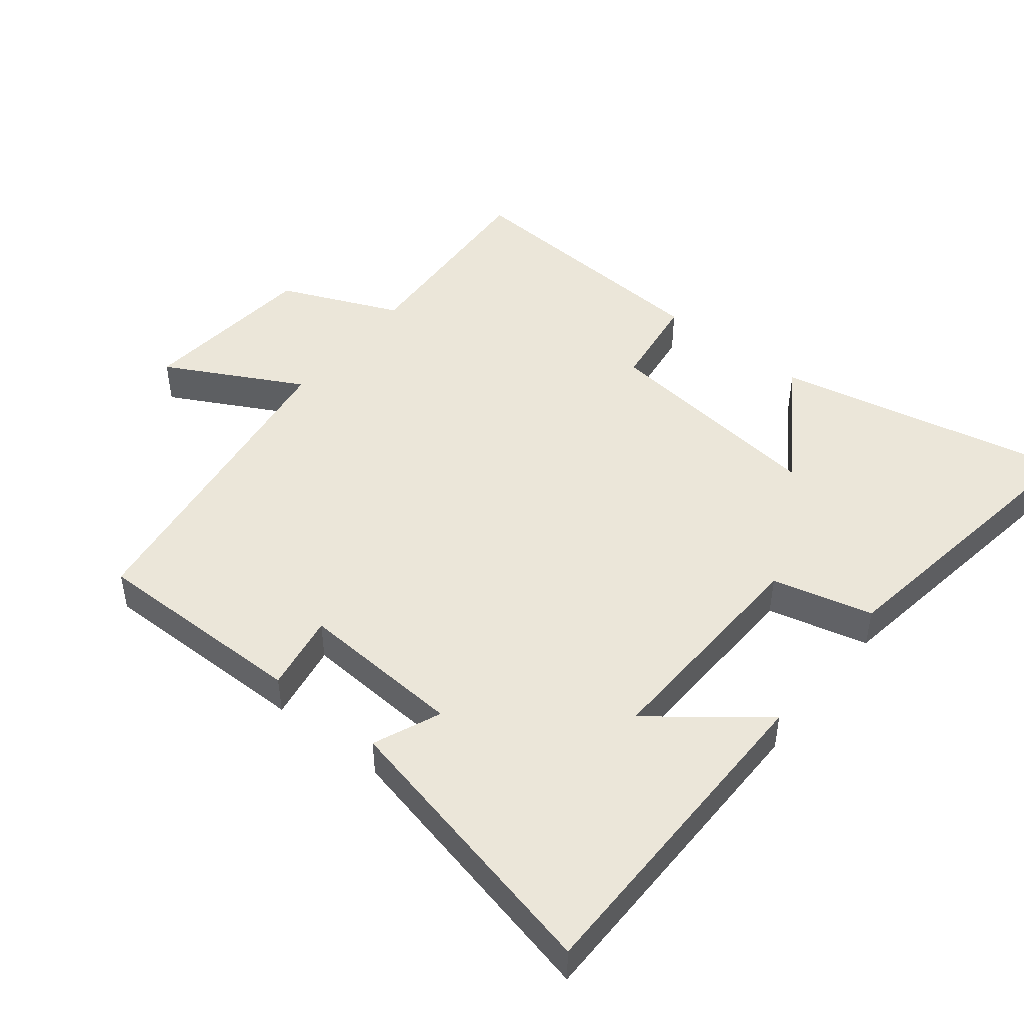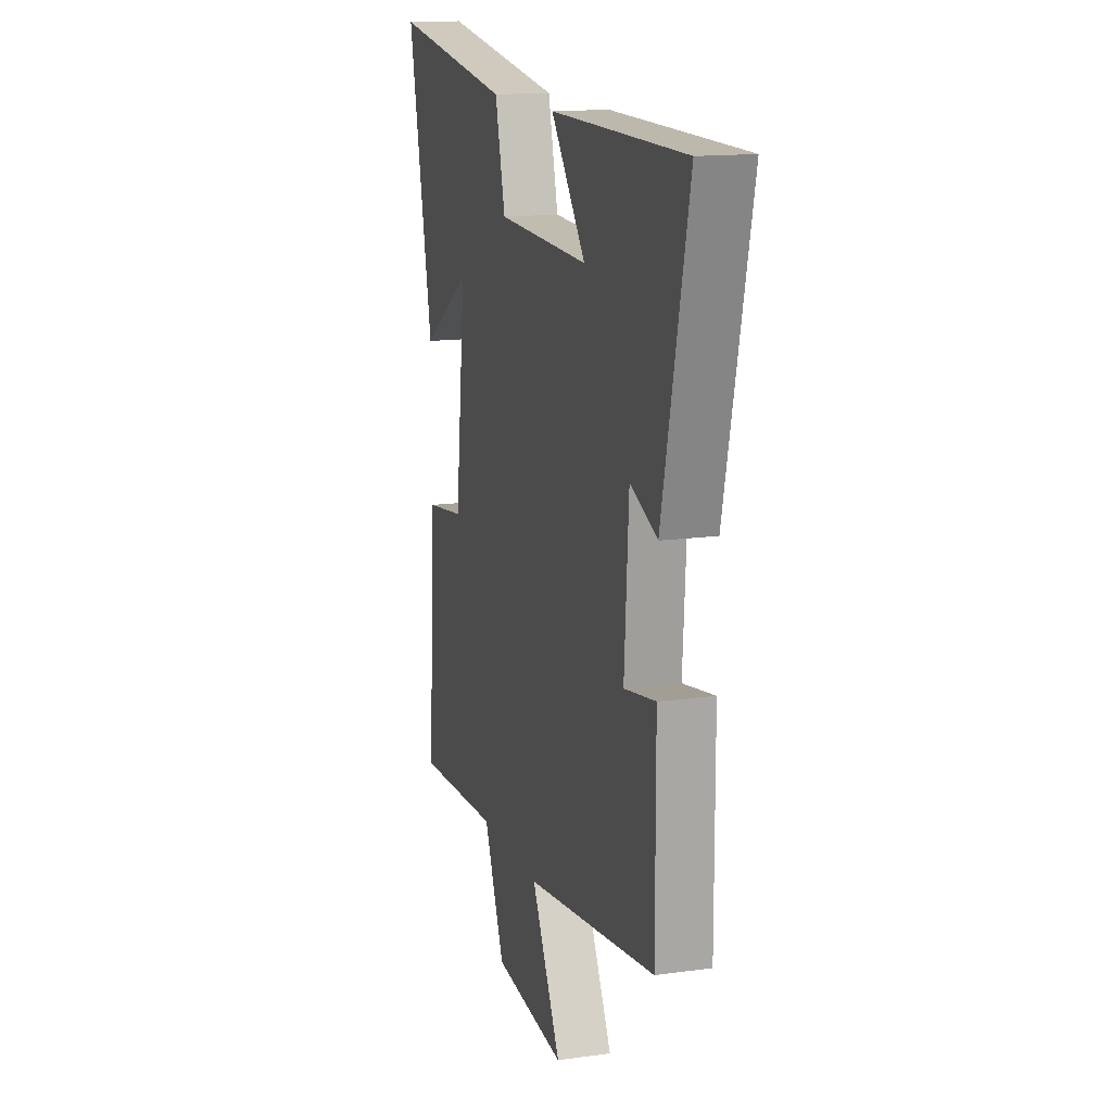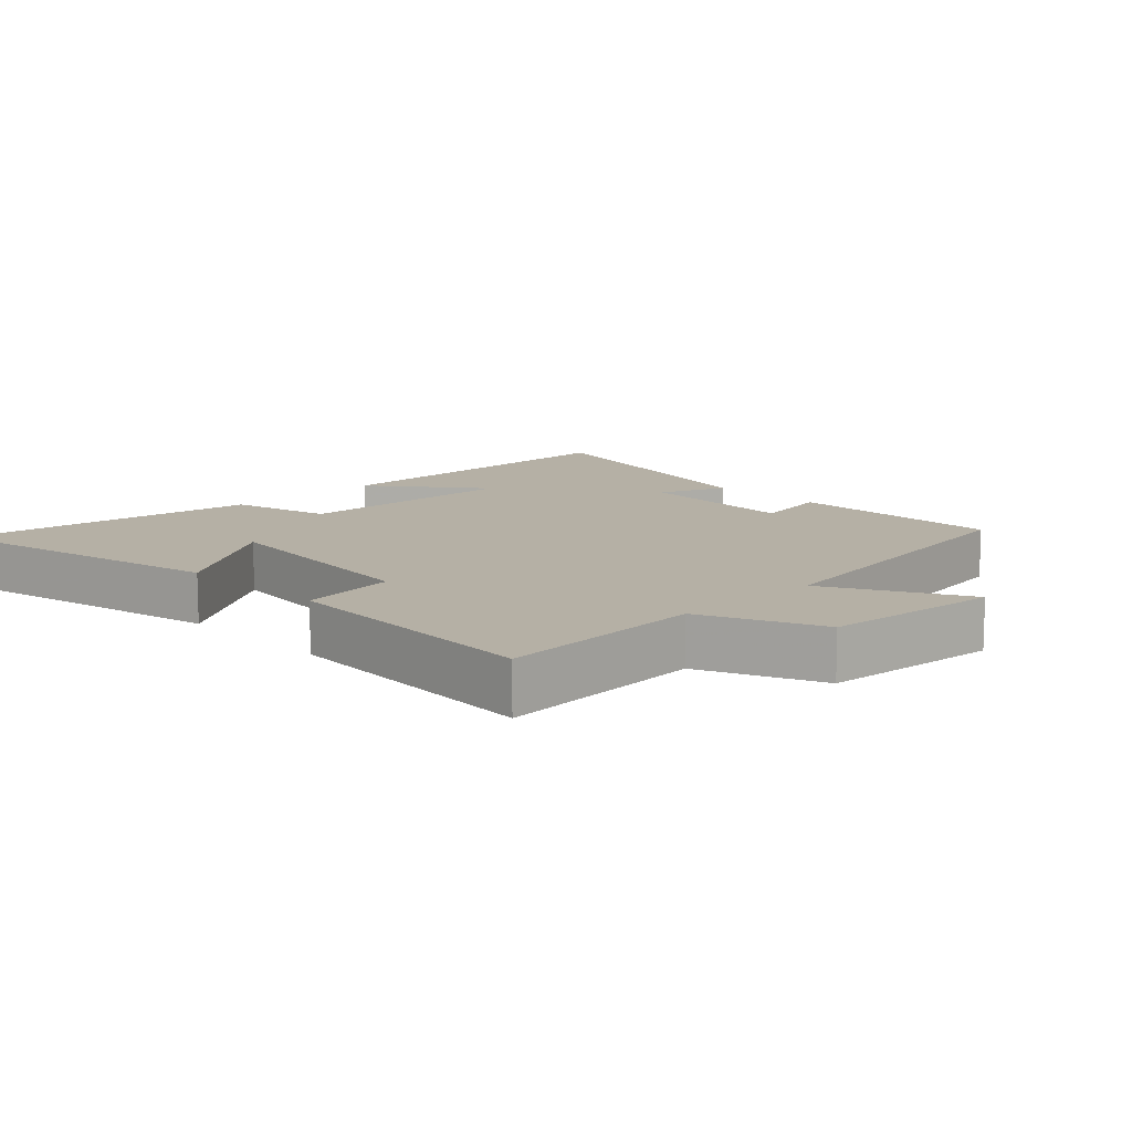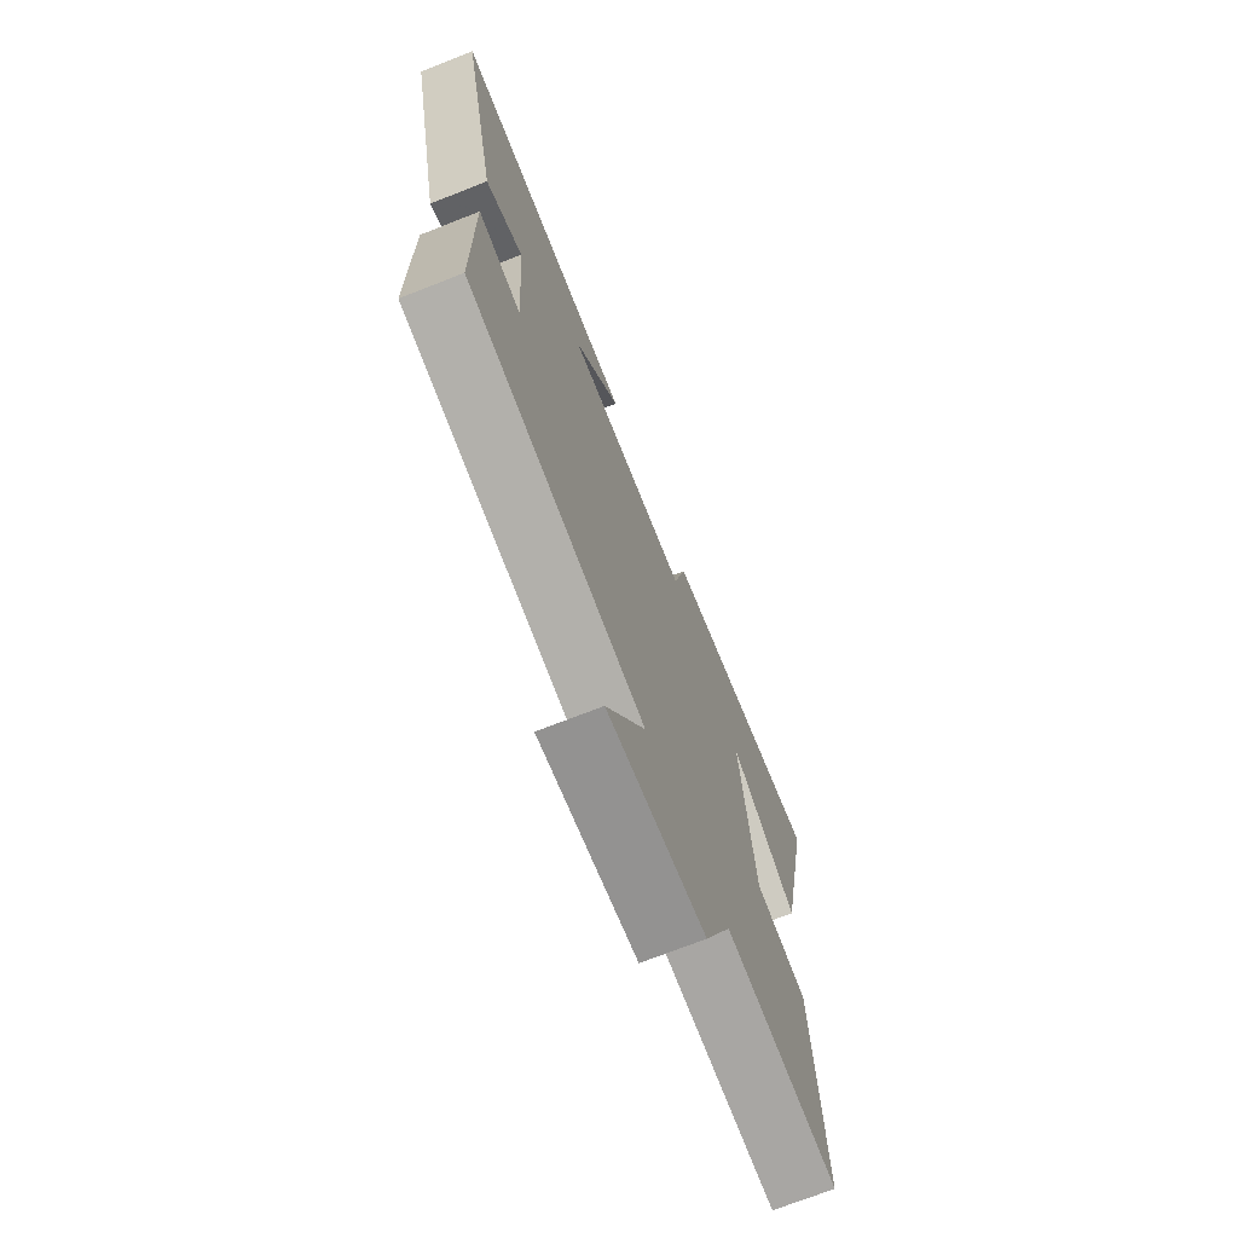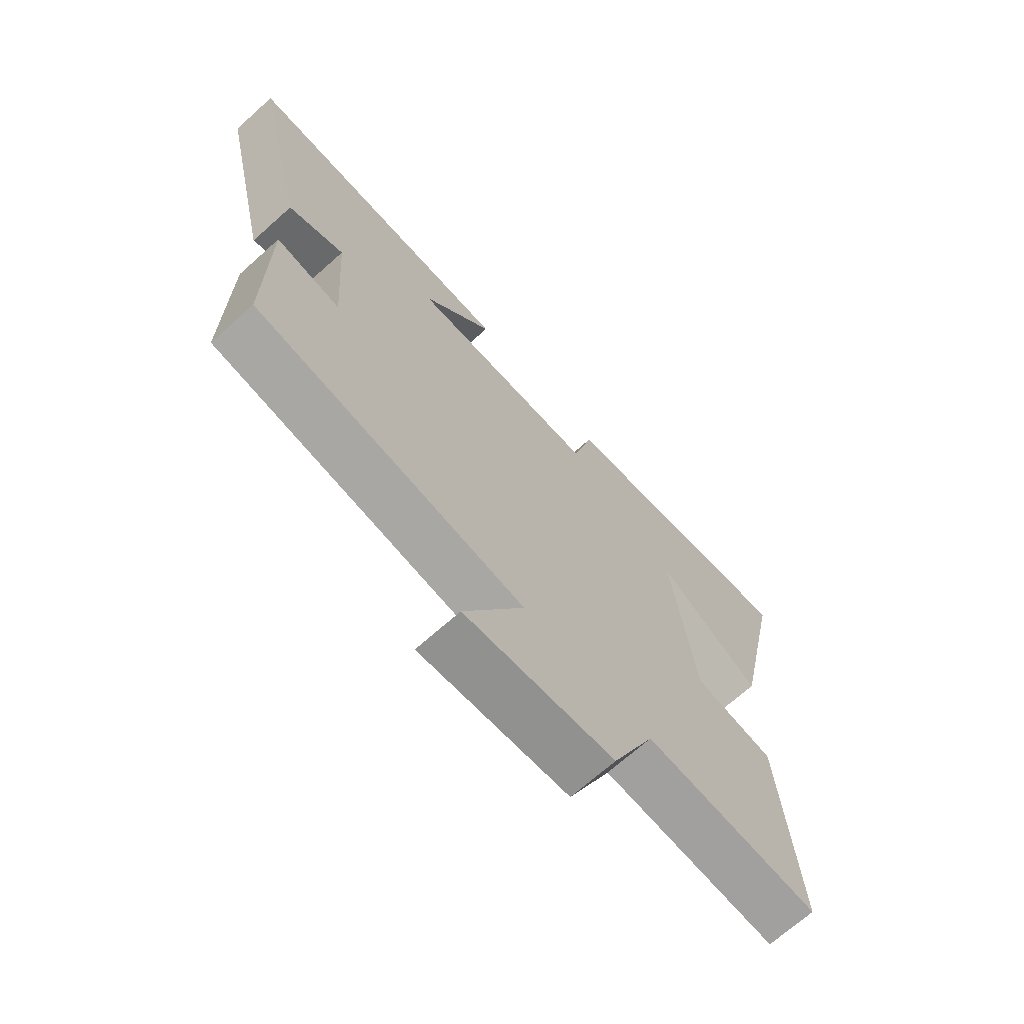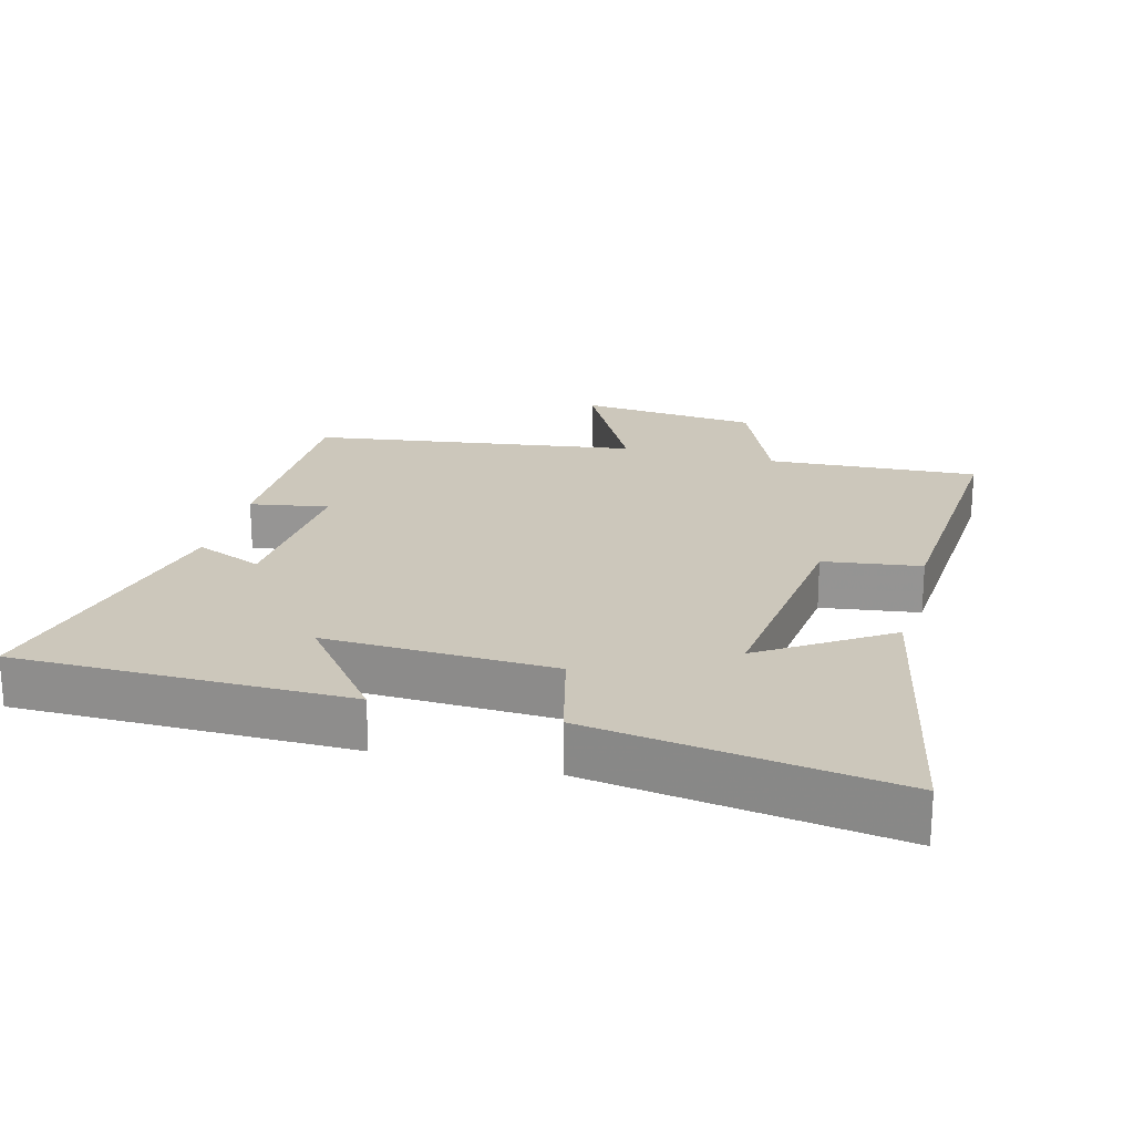
<metadata>
{"format":"obj","ext":"obj","renderer":"f3d","projection":"perspective","resolution":1024,"background":"white","views":[{"elev":47.1,"azim":-51.5,"up":"+Y"},{"elev":14.6,"azim":-106.8,"up":"+Z"},{"elev":11.7,"azim":135.4,"up":"+Y"},{"elev":-71.4,"azim":-68.5,"up":"+Z"},{"elev":-69.7,"azim":-48.2,"up":"+Z"},{"elev":21.7,"azim":14.9,"up":"+Y"}]}
</metadata>
<code>
v 0.527 0.07 -0.518
v 0.215 0.07 -0.5
v 0.139 0.07 -0.678
v -0.127 0.07 -0.704
v -0.019 0.07 -0.5
v -0.501 0.07 -0.43
v -0.5 0.07 -0.107
v -0.384 0.07 -0.127
v -0.4 0.07 0.117
v -0.5 0.07 0.075
v -0.596 0.07 0.497
v -0.103 0.07 0.5
v -0.23 0.07 0.338
v 0.108 0.07 0.35
v 0.145 0.07 0.5
v 0.592 0.07 0.566
v 0.5 0.07 0.125
v 0.316 0.07 0.245
v 0.356 0.07 -0.095
v 0.5 0.07 -0.115
v 0.527 0 -0.518
v 0.215 0 -0.5
v 0.139 0 -0.678
v -0.127 0 -0.704
v -0.019 0 -0.5
v -0.501 0 -0.43
v -0.5 0 -0.107
v -0.384 0 -0.127
v -0.4 0 0.117
v -0.5 0 0.075
v -0.596 0 0.497
v -0.103 0 0.5
v -0.23 0 0.338
v 0.108 0 0.35
v 0.145 0 0.5
v 0.592 0 0.566
v 0.5 0 0.125
v 0.316 0 0.245
v 0.356 0 -0.095
v 0.5 0 -0.115
f 19 20 1 2
f 18 19 2 3
f 15 16 17 18
f 14 15 18 3
f 13 14 3
f 10 11 12 13
f 9 10 13
f 8 9 13
f 5 6 7 8
f 5 8 13
f 3 4 5
f 3 5 13
f 22 21 40 39
f 23 22 39 38
f 38 37 36 35
f 23 38 35 34
f 23 34 33
f 33 32 31 30
f 33 30 29
f 33 29 28
f 28 27 26 25
f 33 28 25
f 25 24 23
f 33 25 23
f 1 21 22 2
f 2 22 23 3
f 3 23 24 4
f 4 24 25 5
f 5 25 26 6
f 6 26 27 7
f 7 27 28 8
f 8 28 29 9
f 9 29 30 10
f 10 30 31 11
f 11 31 32 12
f 12 32 33 13
f 13 33 34 14
f 14 34 35 15
f 15 35 36 16
f 16 36 37 17
f 17 37 38 18
f 18 38 39 19
f 19 39 40 20
f 20 40 21 1

</code>
